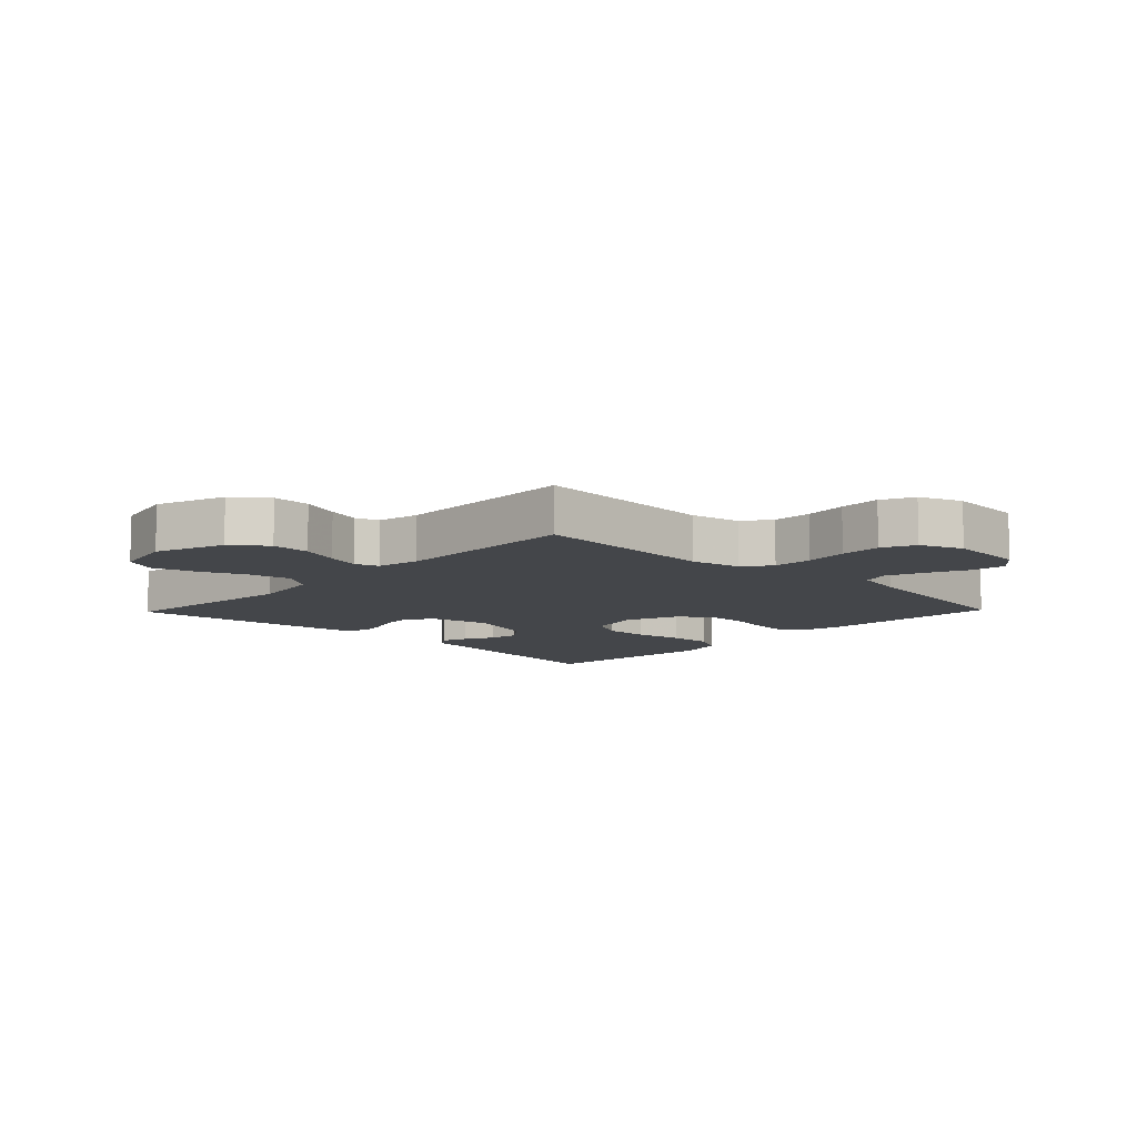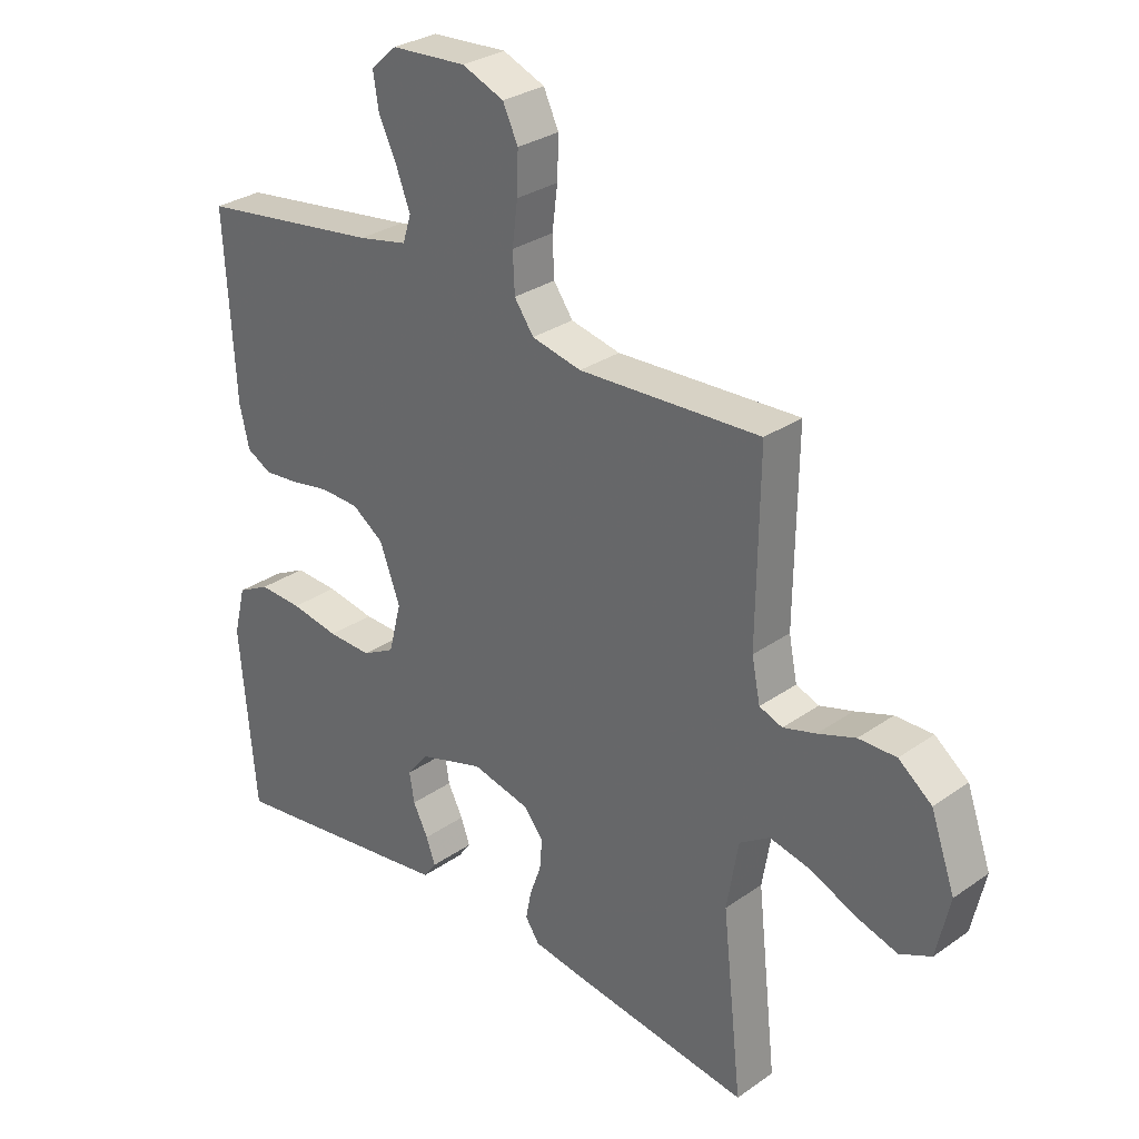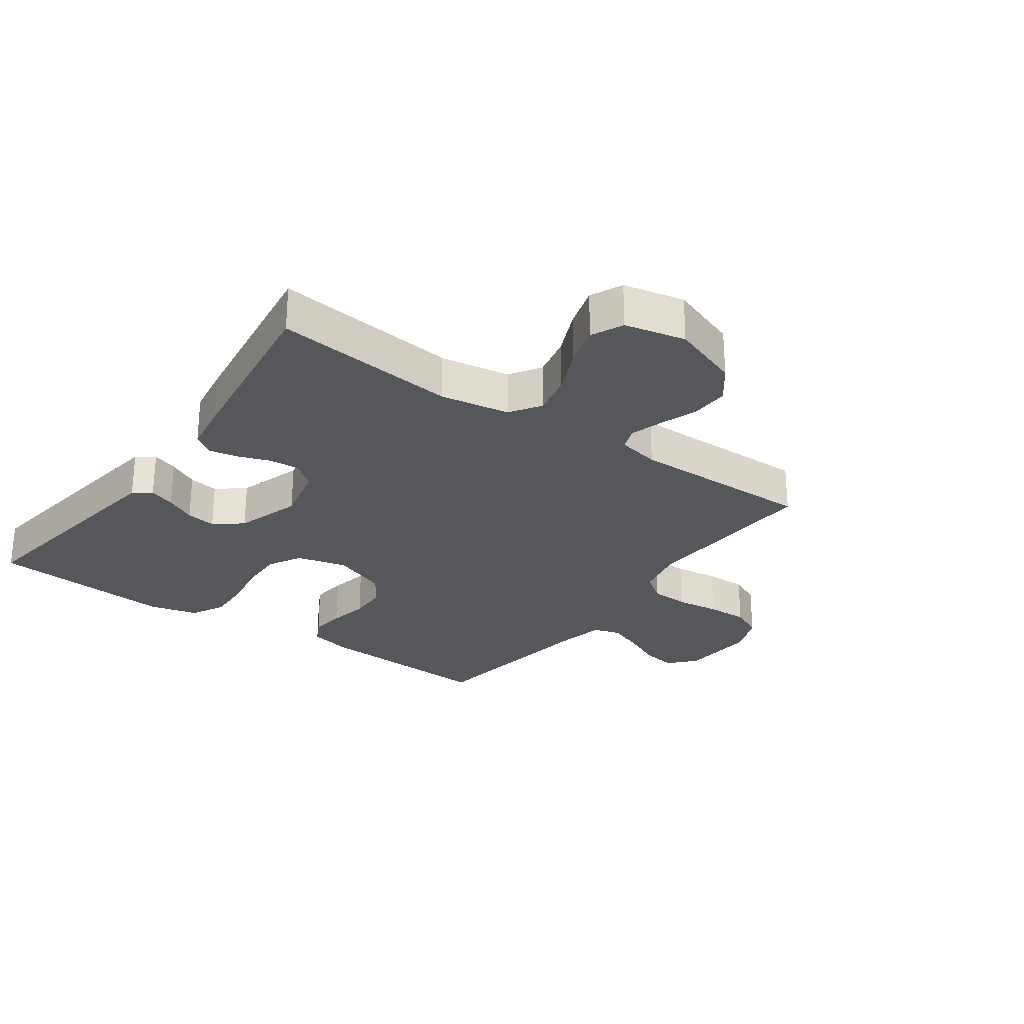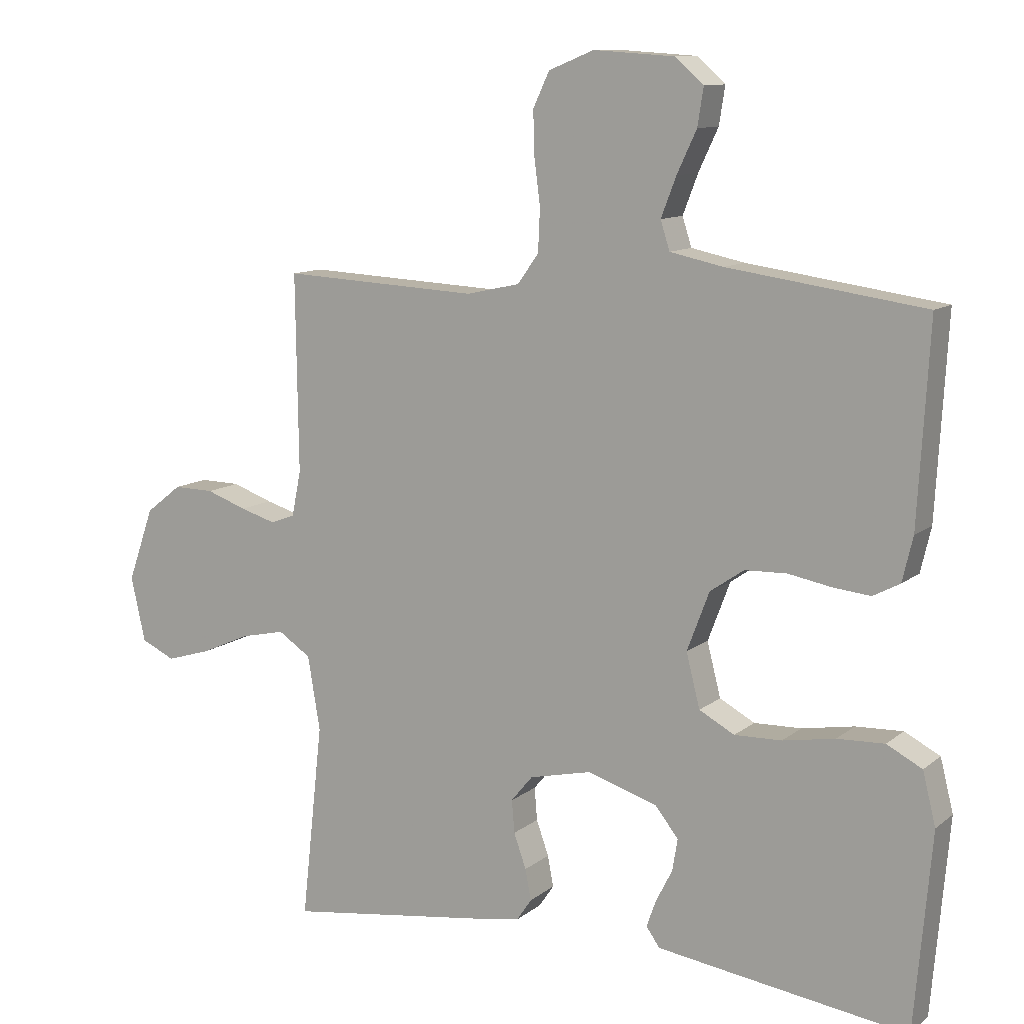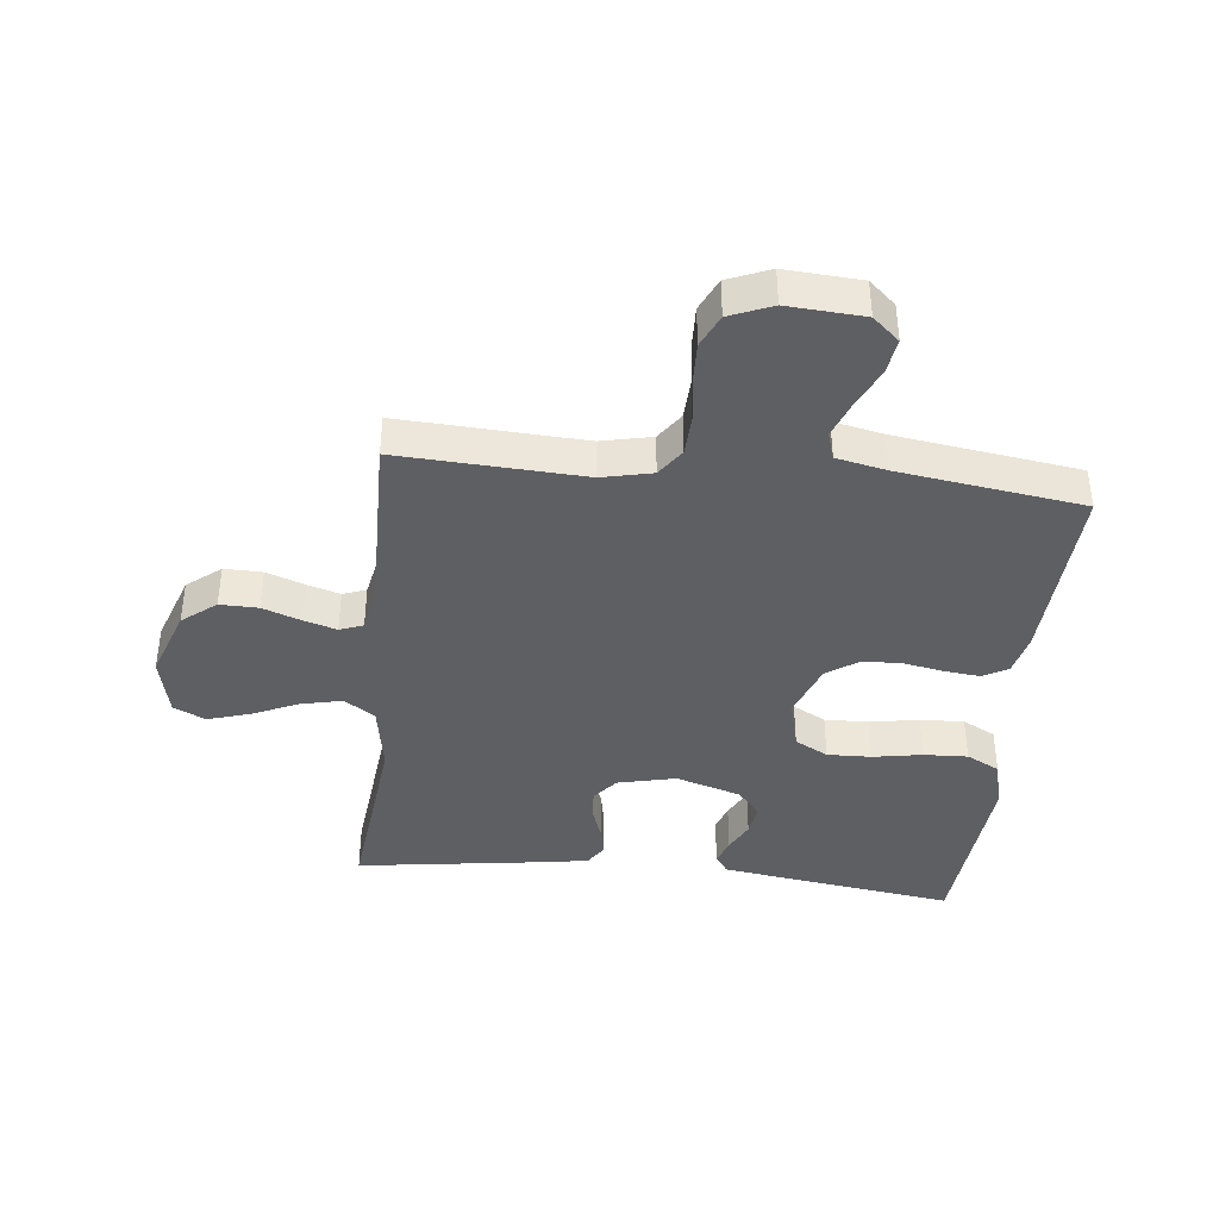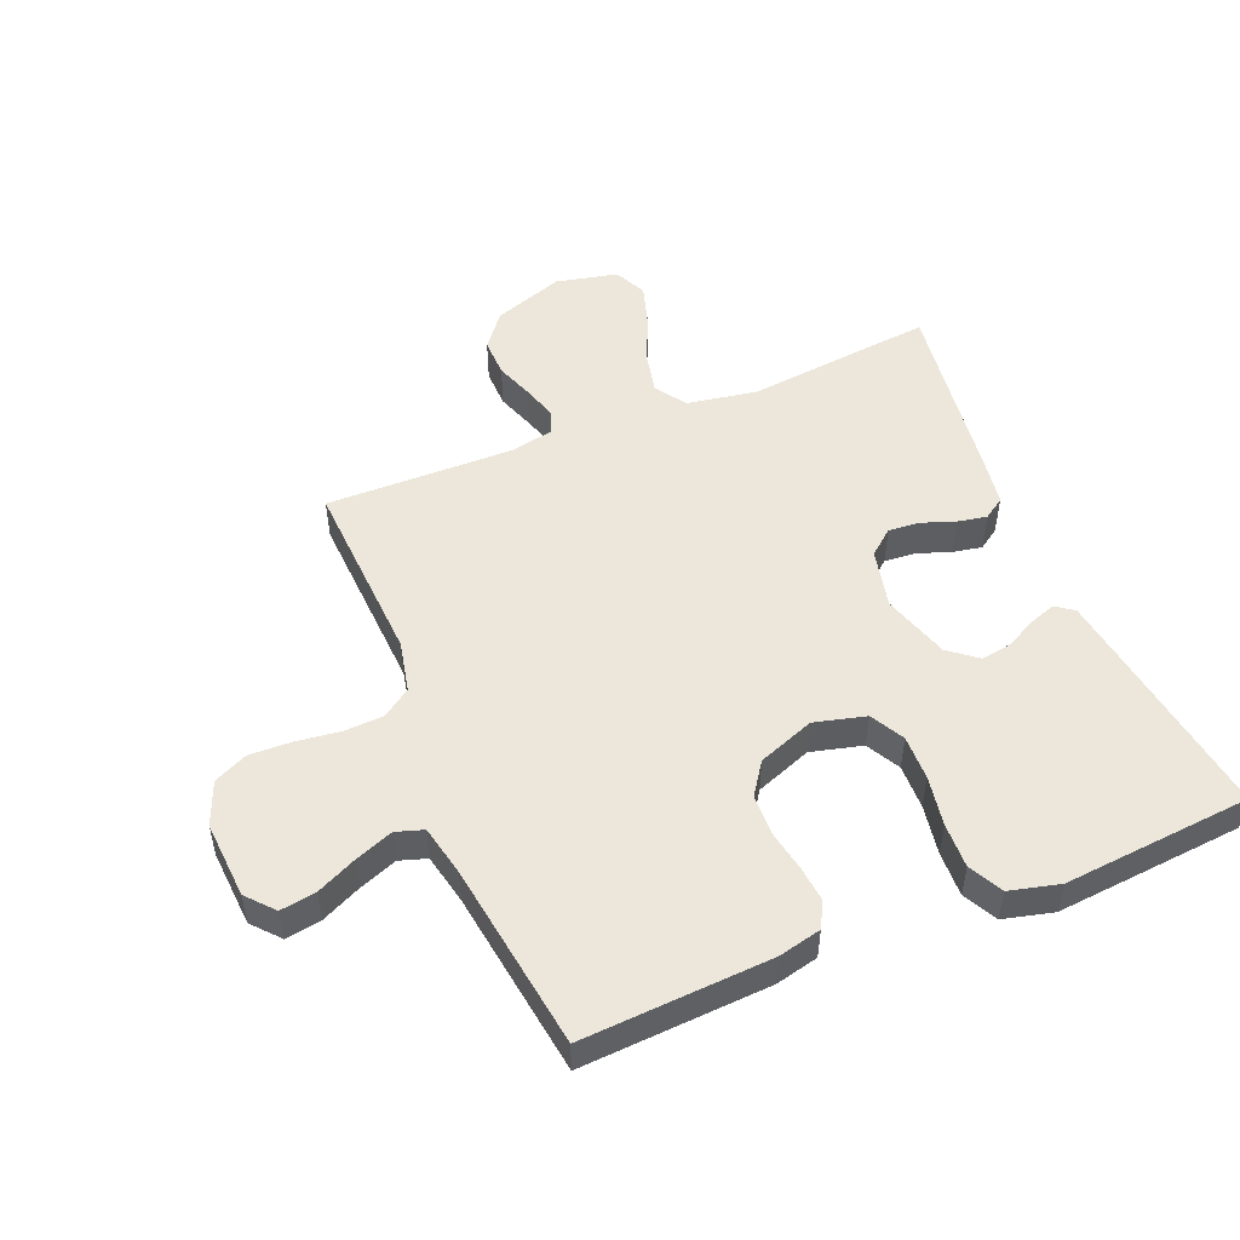
<metadata>
{"format":"obj","ext":"obj","renderer":"f3d","projection":"perspective","resolution":1024,"background":"white","views":[{"elev":-9.7,"azim":-44.1,"up":"+Y"},{"elev":29.9,"azim":-135.5,"up":"+Z"},{"elev":-26.7,"azim":-125.7,"up":"+Y"},{"elev":11.0,"azim":29.2,"up":"+Z"},{"elev":-40.3,"azim":-6.1,"up":"+Y"},{"elev":50.7,"azim":67.6,"up":"+Y"}]}
</metadata>
<code>
v -0.5 0.07 0.5
v -0.2 0.07 0.485
v -0.118 0.07 0.503
v -0.086 0.07 0.548
v -0.083 0.07 0.612
v -0.092 0.07 0.682
v -0.094 0.07 0.749
v -0.069 0.07 0.802
v 0 0.07 0.83
v 0.124 0.07 0.822
v 0.167 0.07 0.784
v 0.158 0.07 0.727
v 0.128 0.07 0.663
v 0.105 0.07 0.603
v 0.119 0.07 0.559
v 0.2 0.07 0.542
v 0.5 0.07 0.5
v 0.483 0.07 0.2
v 0.467 0.07 0.132
v 0.426 0.07 0.11
v 0.368 0.07 0.116
v 0.303 0.07 0.128
v 0.239 0.07 0.126
v 0.187 0.07 0.09
v 0.153 0.07 0
v 0.174 0.07 -0.082
v 0.228 0.07 -0.111
v 0.3 0.07 -0.109
v 0.38 0.07 -0.095
v 0.452 0.07 -0.092
v 0.506 0.07 -0.12
v 0.526 0.07 -0.2
v 0.5 0.07 -0.5
v 0.2 0.07 -0.458
v 0.116 0.07 -0.446
v 0.095 0.07 -0.417
v 0.11 0.07 -0.375
v 0.135 0.07 -0.326
v 0.143 0.07 -0.277
v 0.107 0.07 -0.232
v 0 0.07 -0.199
v -0.095 0.07 -0.221
v -0.128 0.07 -0.261
v -0.124 0.07 -0.311
v -0.105 0.07 -0.364
v -0.096 0.07 -0.411
v -0.119 0.07 -0.445
v -0.2 0.07 -0.458
v -0.5 0.07 -0.5
v -0.467 0.07 -0.2
v -0.486 0.07 -0.087
v -0.536 0.07 -0.054
v -0.604 0.07 -0.069
v -0.678 0.07 -0.102
v -0.747 0.07 -0.123
v -0.799 0.07 -0.099
v -0.821 0.07 0
v -0.781 0.07 0.113
v -0.726 0.07 0.156
v -0.664 0.07 0.155
v -0.602 0.07 0.133
v -0.548 0.07 0.117
v -0.51 0.07 0.131
v -0.496 0.07 0.2
v -0.5 0 0.5
v -0.2 0 0.485
v -0.118 0 0.503
v -0.086 0 0.548
v -0.083 0 0.612
v -0.092 0 0.682
v -0.094 0 0.749
v -0.069 0 0.802
v 0 0 0.83
v 0.124 0 0.822
v 0.167 0 0.784
v 0.158 0 0.727
v 0.128 0 0.663
v 0.105 0 0.603
v 0.119 0 0.559
v 0.2 0 0.542
v 0.5 0 0.5
v 0.483 0 0.2
v 0.467 0 0.132
v 0.426 0 0.11
v 0.368 0 0.116
v 0.303 0 0.128
v 0.239 0 0.126
v 0.187 0 0.09
v 0.153 0 0
v 0.174 0 -0.082
v 0.228 0 -0.111
v 0.3 0 -0.109
v 0.38 0 -0.095
v 0.452 0 -0.092
v 0.506 0 -0.12
v 0.526 0 -0.2
v 0.5 0 -0.5
v 0.2 0 -0.458
v 0.116 0 -0.446
v 0.095 0 -0.417
v 0.11 0 -0.375
v 0.135 0 -0.326
v 0.143 0 -0.277
v 0.107 0 -0.232
v 0 0 -0.199
v -0.095 0 -0.221
v -0.128 0 -0.261
v -0.124 0 -0.311
v -0.105 0 -0.364
v -0.096 0 -0.411
v -0.119 0 -0.445
v -0.2 0 -0.458
v -0.5 0 -0.5
v -0.467 0 -0.2
v -0.486 0 -0.087
v -0.536 0 -0.054
v -0.604 0 -0.069
v -0.678 0 -0.102
v -0.747 0 -0.123
v -0.799 0 -0.099
v -0.821 0 0
v -0.781 0 0.113
v -0.726 0 0.156
v -0.664 0 0.155
v -0.602 0 0.133
v -0.548 0 0.117
v -0.51 0 0.131
v -0.496 0 0.2
f 59 60 61
f 58 59 61
f 57 58 61
f 56 57 61
f 55 56 61
f 54 55 61
f 53 54 61
f 52 53 61 62
f 51 52 62 63
f 48 49 50
f 47 48 50
f 46 47 50
f 45 46 50
f 44 45 50
f 51 63 64
f 50 51 64
f 44 50 64
f 43 44 64
f 36 37 38
f 35 36 38
f 34 35 38
f 33 34 38
f 32 33 38
f 31 32 38
f 30 31 38
f 29 30 38
f 28 29 38
f 27 28 38 39
f 26 27 39 40
f 20 21 22
f 19 20 22
f 18 19 22
f 17 18 22
f 16 17 22
f 15 16 22 23
f 14 15 23 24
f 11 12 13
f 10 11 13
f 9 10 13
f 8 9 13
f 7 8 13
f 6 7 13
f 5 6 13
f 4 5 13 14
f 14 24 25
f 4 14 25
f 3 4 25
f 64 1 2
f 43 64 2
f 42 43 2
f 26 40 41
f 26 41 42
f 25 26 42
f 3 25 42
f 2 3 42
f 125 124 123
f 125 123 122
f 125 122 121
f 125 121 120
f 125 120 119
f 125 119 118
f 125 118 117
f 126 125 117 116
f 127 126 116 115
f 114 113 112
f 114 112 111
f 114 111 110
f 114 110 109
f 114 109 108
f 128 127 115
f 128 115 114
f 128 114 108
f 128 108 107
f 102 101 100
f 102 100 99
f 102 99 98
f 102 98 97
f 102 97 96
f 102 96 95
f 102 95 94
f 102 94 93
f 102 93 92
f 103 102 92 91
f 104 103 91 90
f 86 85 84
f 86 84 83
f 86 83 82
f 86 82 81
f 86 81 80
f 87 86 80 79
f 88 87 79 78
f 77 76 75
f 77 75 74
f 77 74 73
f 77 73 72
f 77 72 71
f 77 71 70
f 77 70 69
f 78 77 69 68
f 89 88 78
f 89 78 68
f 89 68 67
f 66 65 128
f 66 128 107
f 66 107 106
f 105 104 90
f 106 105 90
f 106 90 89
f 106 89 67
f 106 67 66
f 1 65 66 2
f 2 66 67 3
f 3 67 68 4
f 4 68 69 5
f 5 69 70 6
f 6 70 71 7
f 7 71 72 8
f 8 72 73 9
f 9 73 74 10
f 10 74 75 11
f 11 75 76 12
f 12 76 77 13
f 13 77 78 14
f 14 78 79 15
f 15 79 80 16
f 16 80 81 17
f 17 81 82 18
f 18 82 83 19
f 19 83 84 20
f 20 84 85 21
f 21 85 86 22
f 22 86 87 23
f 23 87 88 24
f 24 88 89 25
f 25 89 90 26
f 26 90 91 27
f 27 91 92 28
f 28 92 93 29
f 29 93 94 30
f 30 94 95 31
f 31 95 96 32
f 32 96 97 33
f 33 97 98 34
f 34 98 99 35
f 35 99 100 36
f 36 100 101 37
f 37 101 102 38
f 38 102 103 39
f 39 103 104 40
f 40 104 105 41
f 41 105 106 42
f 42 106 107 43
f 43 107 108 44
f 44 108 109 45
f 45 109 110 46
f 46 110 111 47
f 47 111 112 48
f 48 112 113 49
f 49 113 114 50
f 50 114 115 51
f 51 115 116 52
f 52 116 117 53
f 53 117 118 54
f 54 118 119 55
f 55 119 120 56
f 56 120 121 57
f 57 121 122 58
f 58 122 123 59
f 59 123 124 60
f 60 124 125 61
f 61 125 126 62
f 62 126 127 63
f 63 127 128 64
f 64 128 65 1

</code>
